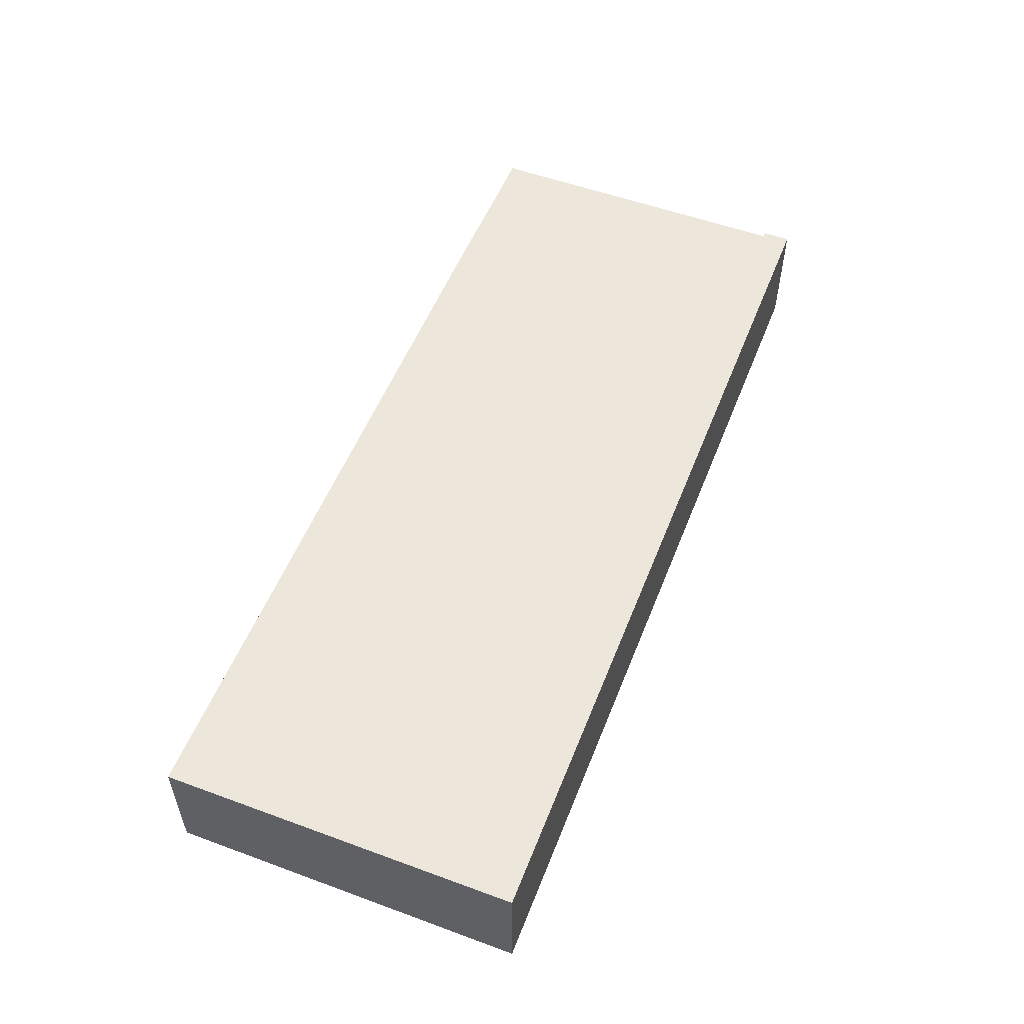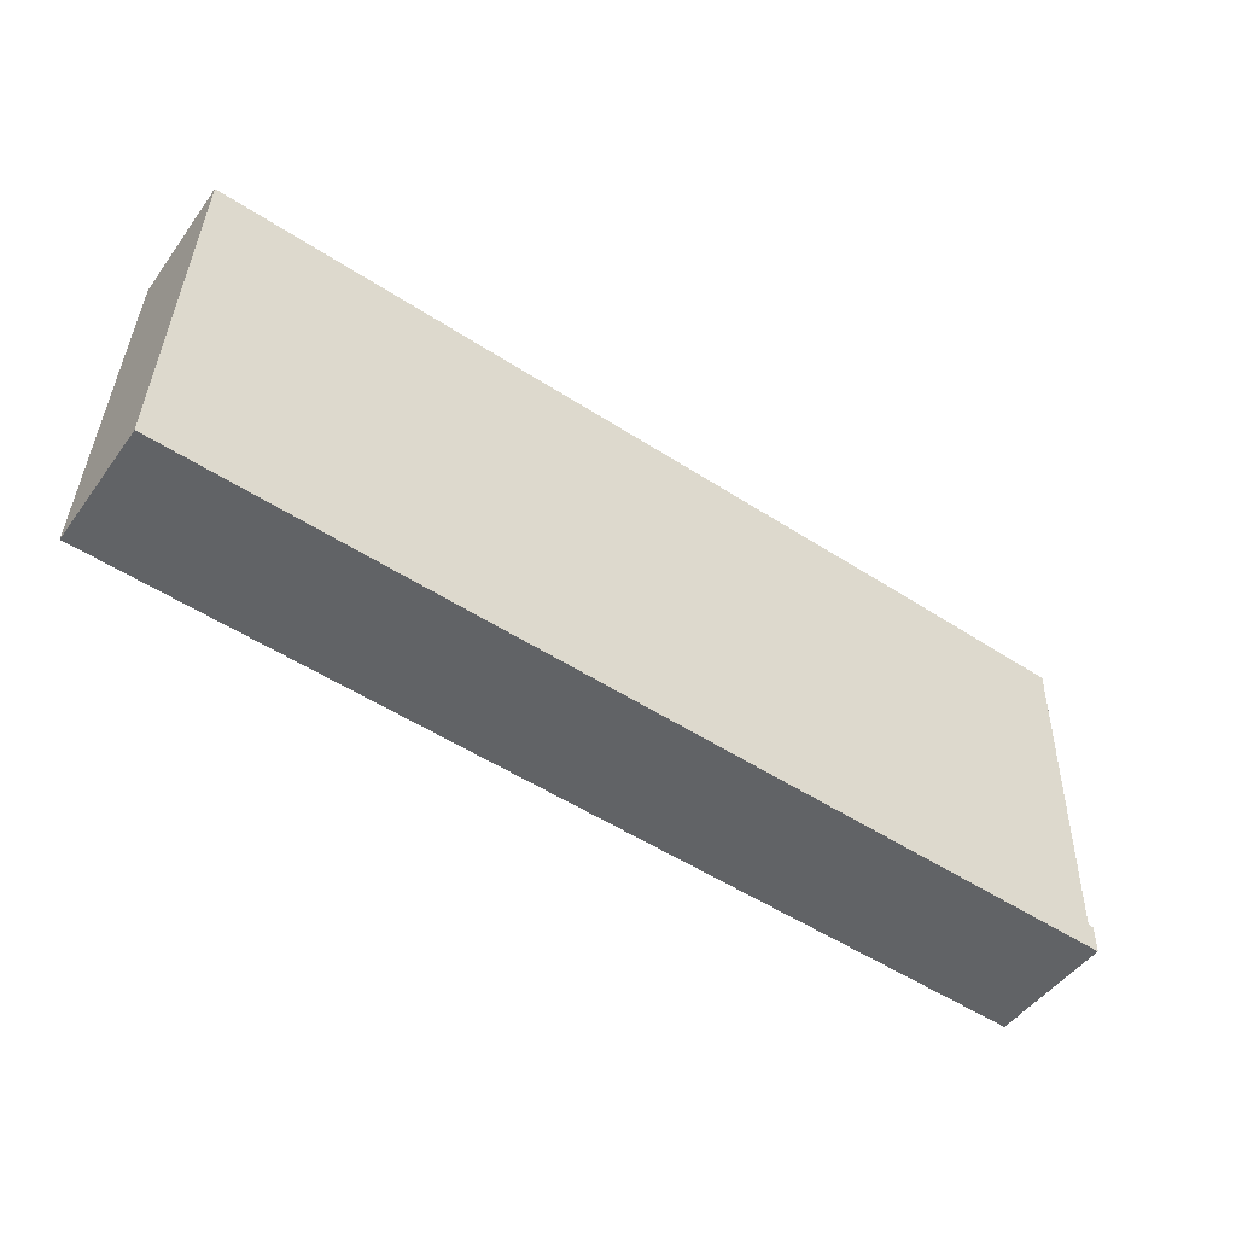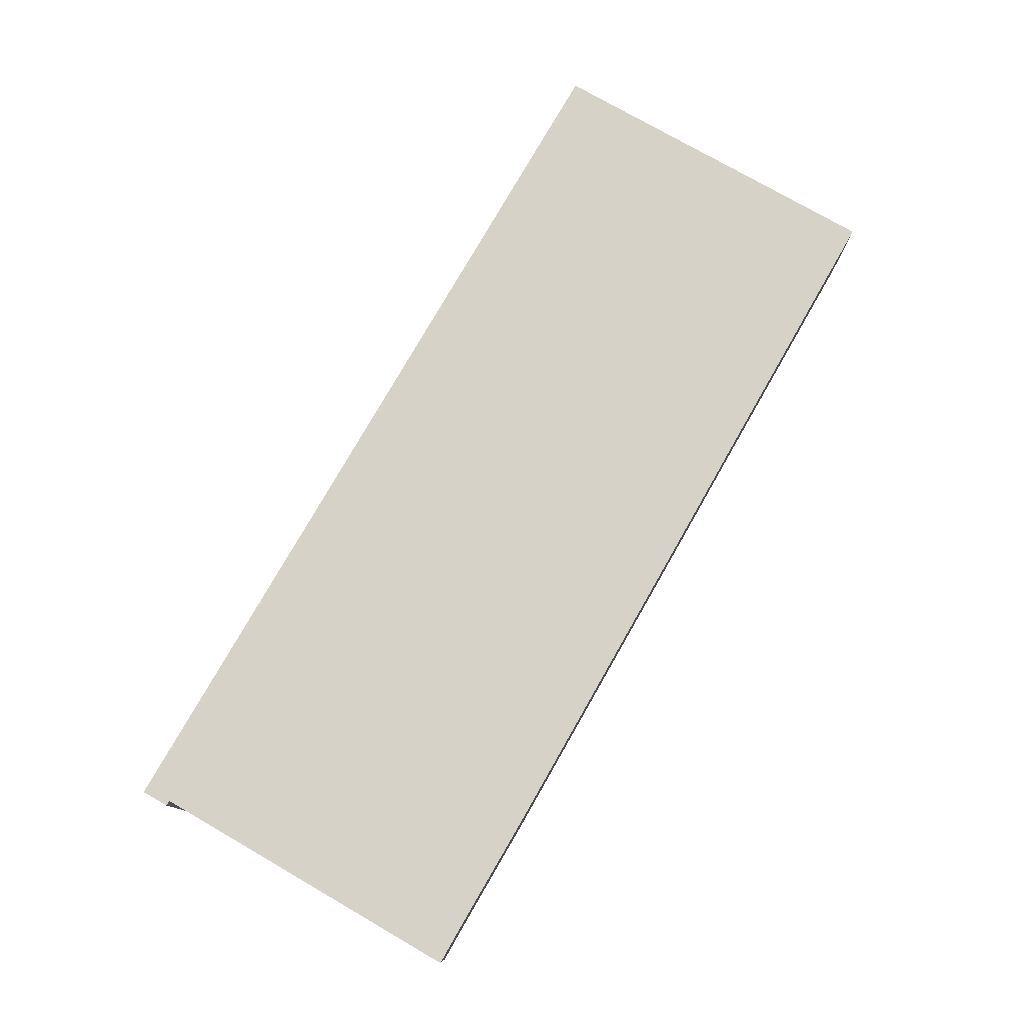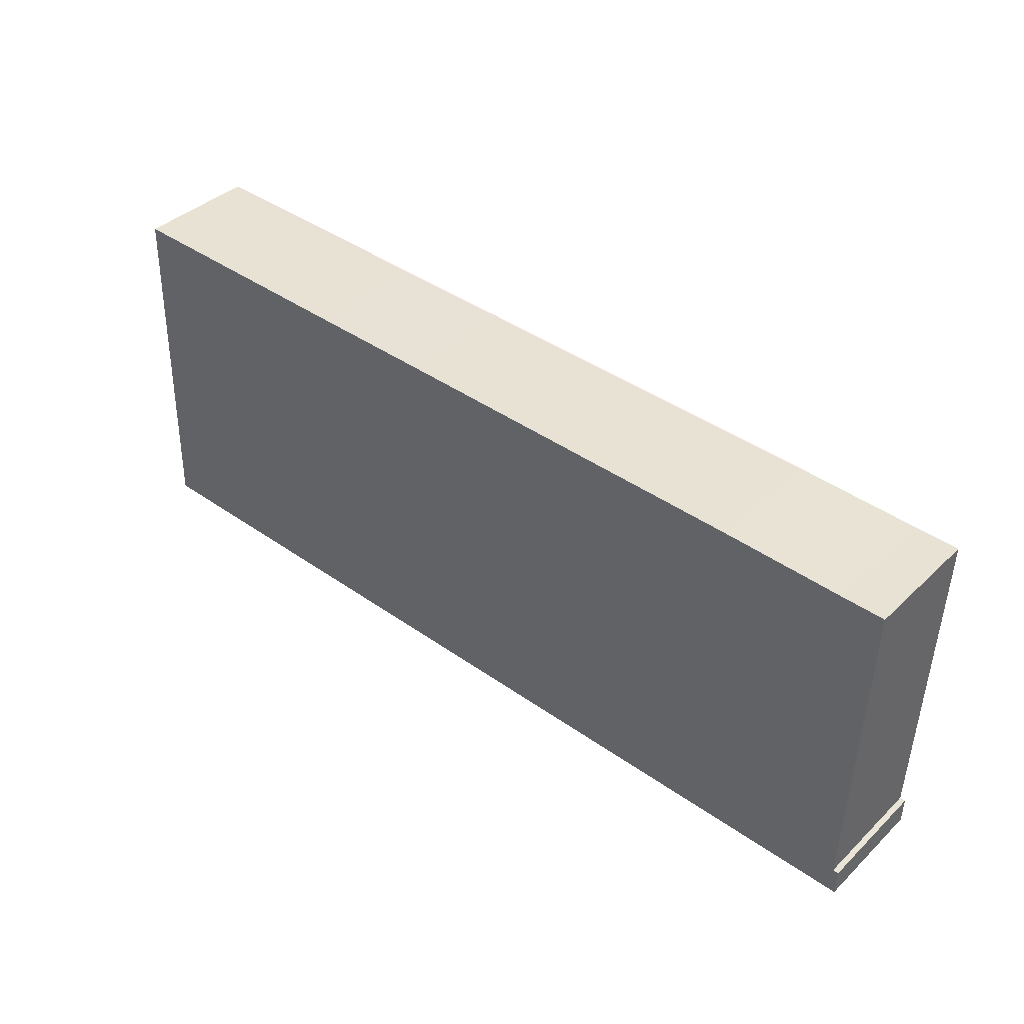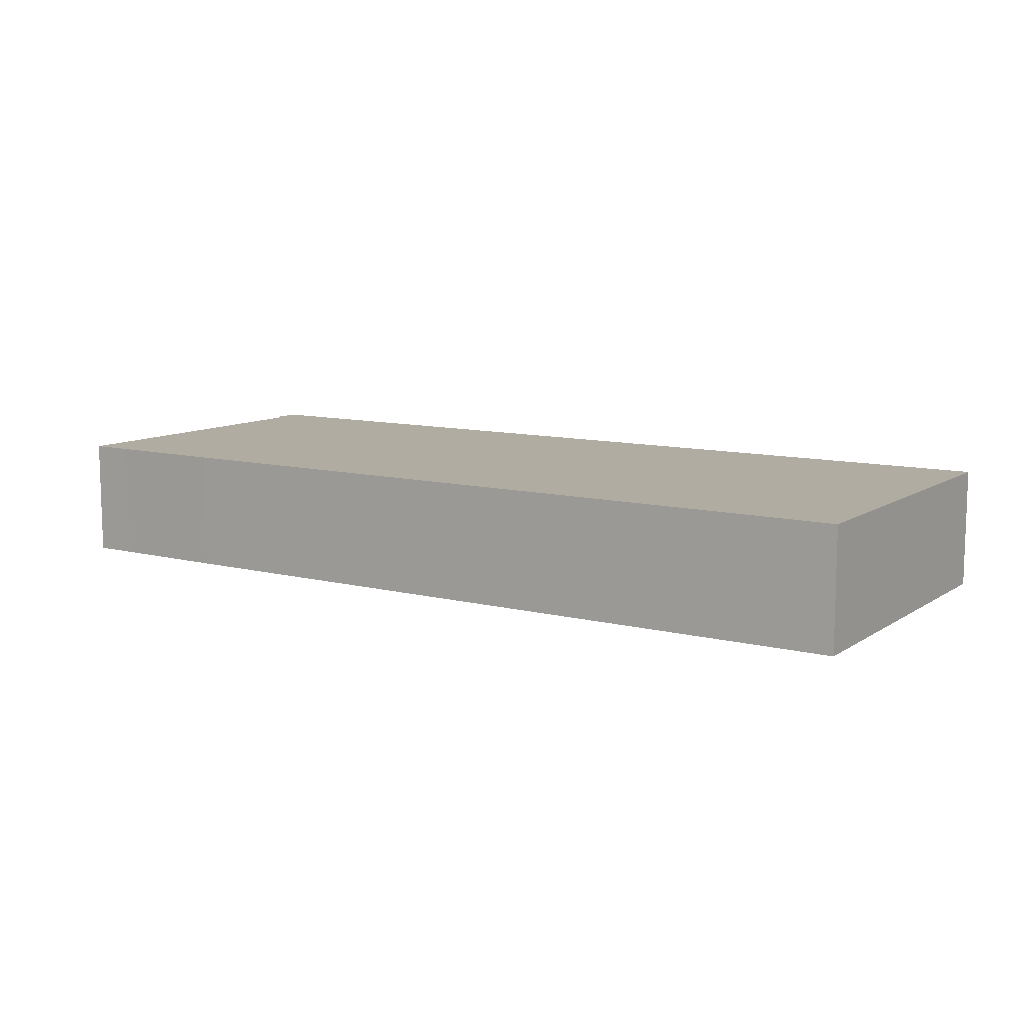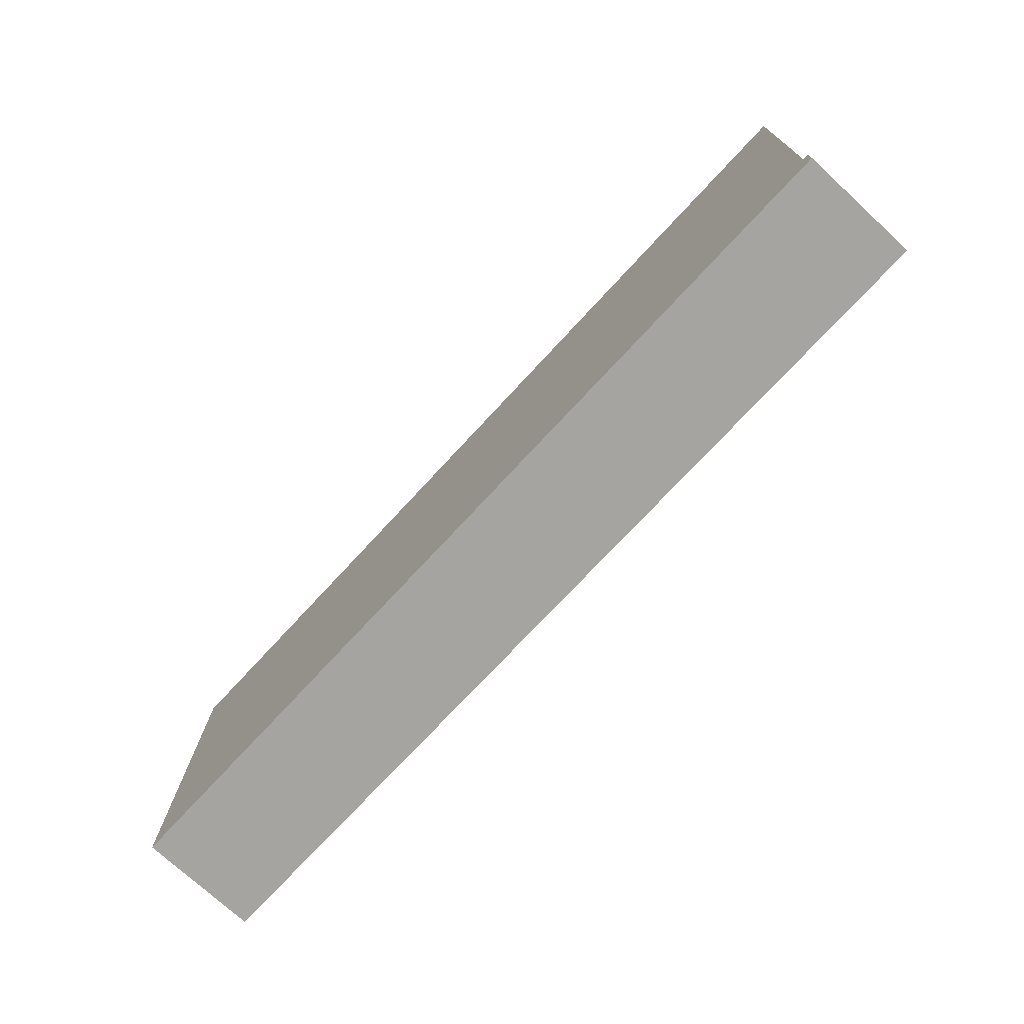
<metadata>
{"format":"obj","ext":"obj","renderer":"f3d","projection":"perspective","resolution":1024,"background":"white","views":[{"elev":53.7,"azim":109.8,"up":"+Y"},{"elev":-50.1,"azim":145.1,"up":"+Z"},{"elev":77.4,"azim":-61.7,"up":"+Y"},{"elev":39.2,"azim":-139.5,"up":"+Z"},{"elev":10.2,"azim":31.2,"up":"+Y"},{"elev":-74.5,"azim":-132.6,"up":"+Z"}]}
</metadata>
<code>
v  0.279 8.58 -23.3
v  0.602 8.58 -25.28
v  0.33 8.58 -25.29
v  2.136 8.58 -25.24
v  65.7 8.58 -23.61
v  0.548 8.58 -23.28
v  0.671 8.58 -23.27
v  65.02 8.58 1.718
v  3.071 8.58 0.078
v  0 8.58 5.254e-16
v  46.75 8.58 1.255
v  11.76 8.58 0.386
v  38.02 8.58 1.05
v  0.33 1.548e-15 -25.29
v  0.279 1.427e-15 -23.3
v  0.671 1.425e-15 -23.27
v  0 0 0
v  0.548 1.426e-15 -23.28
v  3.071 -4.776e-18 0.078
v  11.76 -2.364e-17 0.386
v  38.02 -6.429e-17 1.05
v  46.75 -7.685e-17 1.255
v  65.02 -1.052e-16 1.718
v  65.7 1.446e-15 -23.61
v  2.136 1.546e-15 -25.24
v  0.602 1.548e-15 -25.28
g defaultobject
f 1 2 3
f 2 1 4
f 4 1 5
f 5 1 6
f 5 6 7
f 5 7 8
f 8 7 9
f 9 7 10
f 8 9 11
f 11 9 12
f 11 12 13
f 14 1 3
f 1 14 15
f 16 10 7
f 10 16 17
f 15 6 1
f 6 15 7
f 7 15 16
f 16 15 18
f 17 9 10
f 9 17 19
f 9 19 12
f 12 19 20
f 12 20 13
f 13 20 21
f 13 21 11
f 11 21 22
f 11 22 8
f 8 22 23
f 23 5 8
f 5 23 24
f 24 4 5
f 4 24 25
f 4 25 2
f 2 25 26
f 2 26 3
f 3 26 14
f 22 24 23
f 24 22 25
f 25 22 21
f 25 21 20
f 25 20 19
f 25 19 17
f 25 17 16
f 25 16 26
f 26 16 18
f 26 18 15
f 26 15 14

</code>
